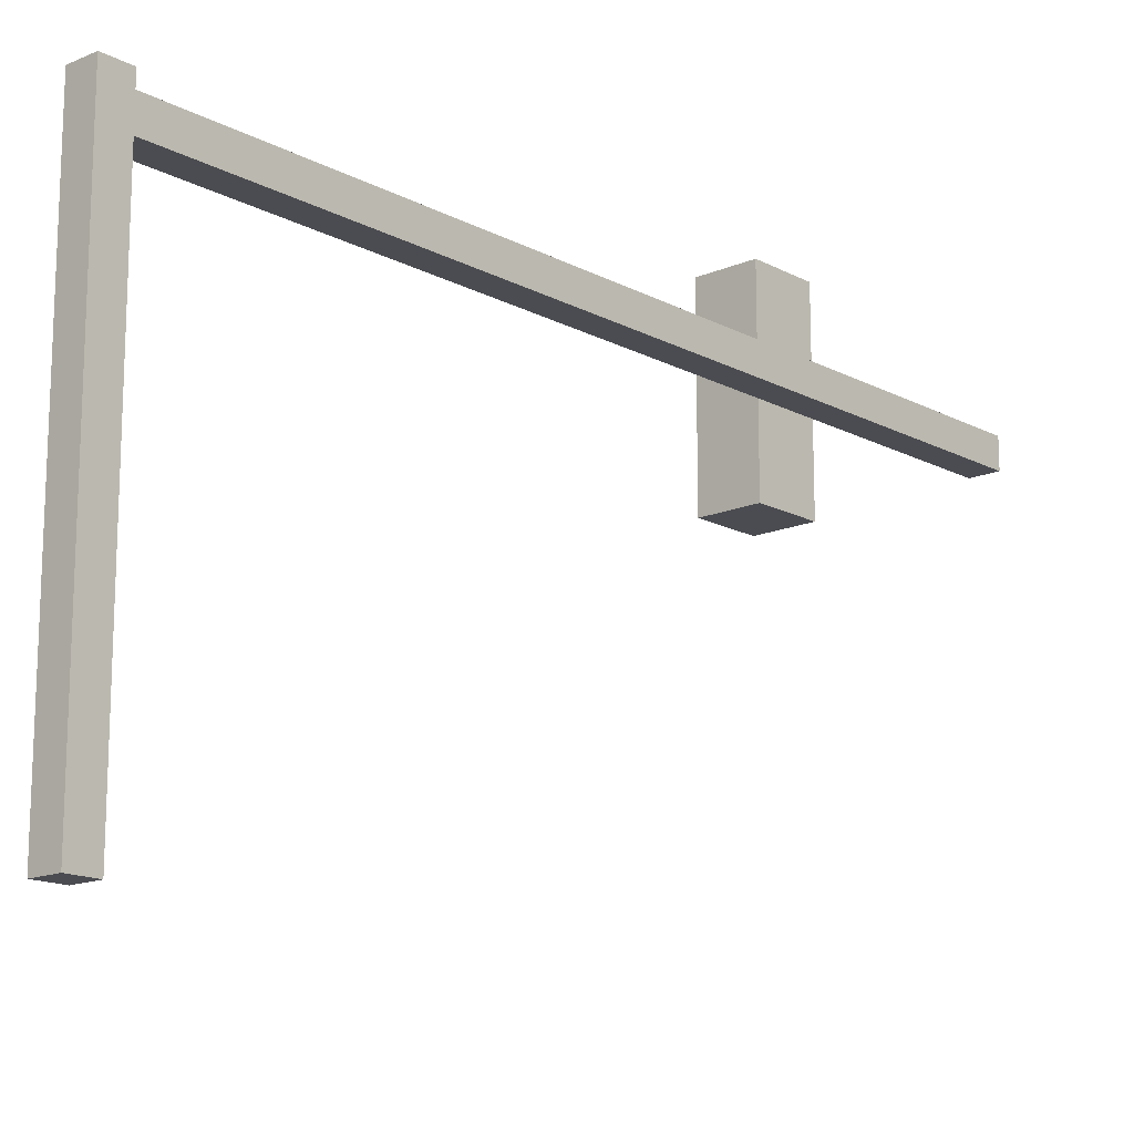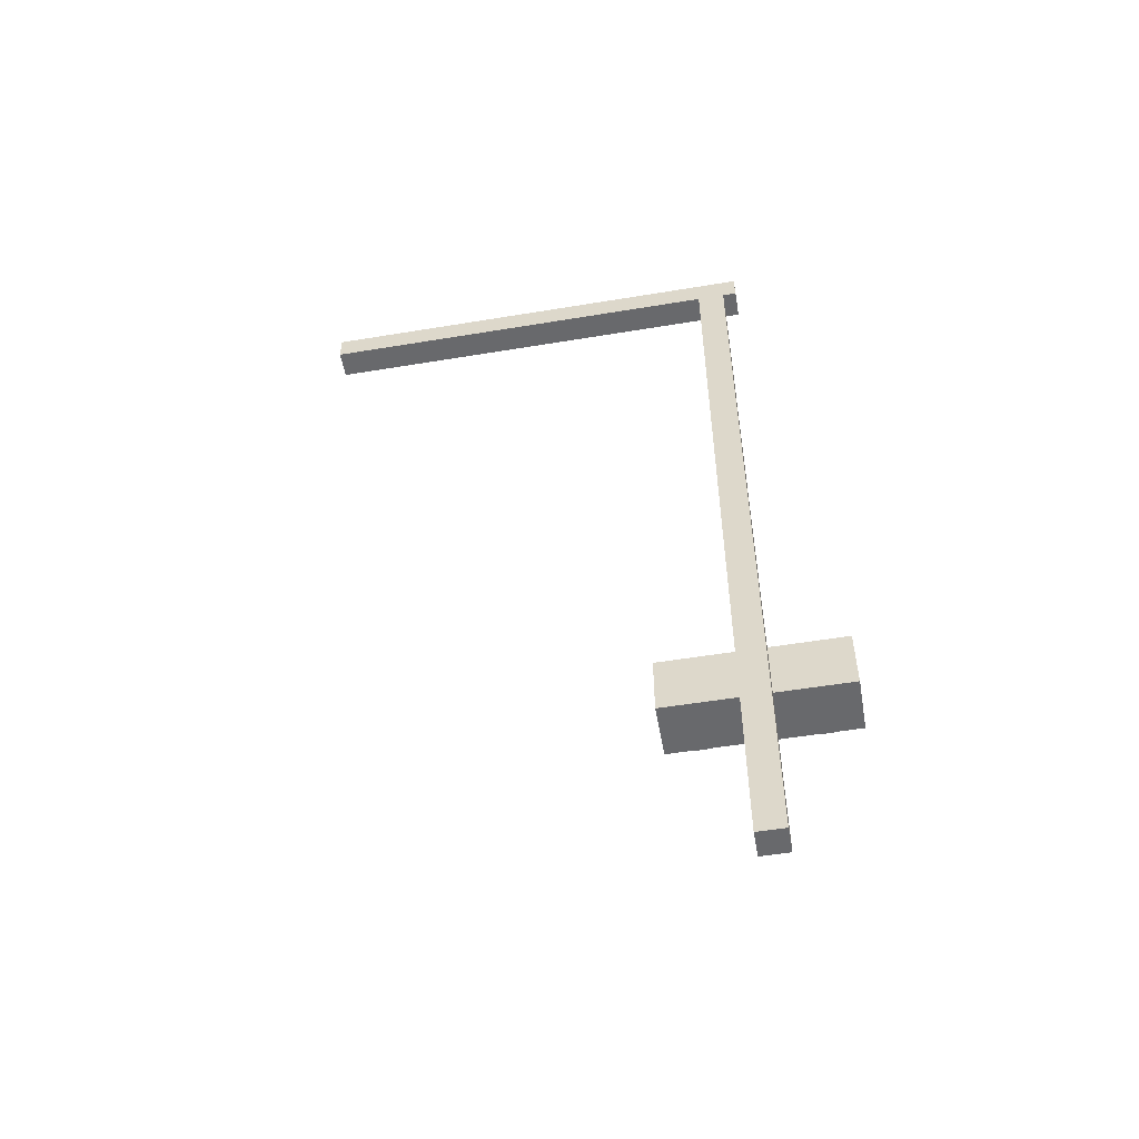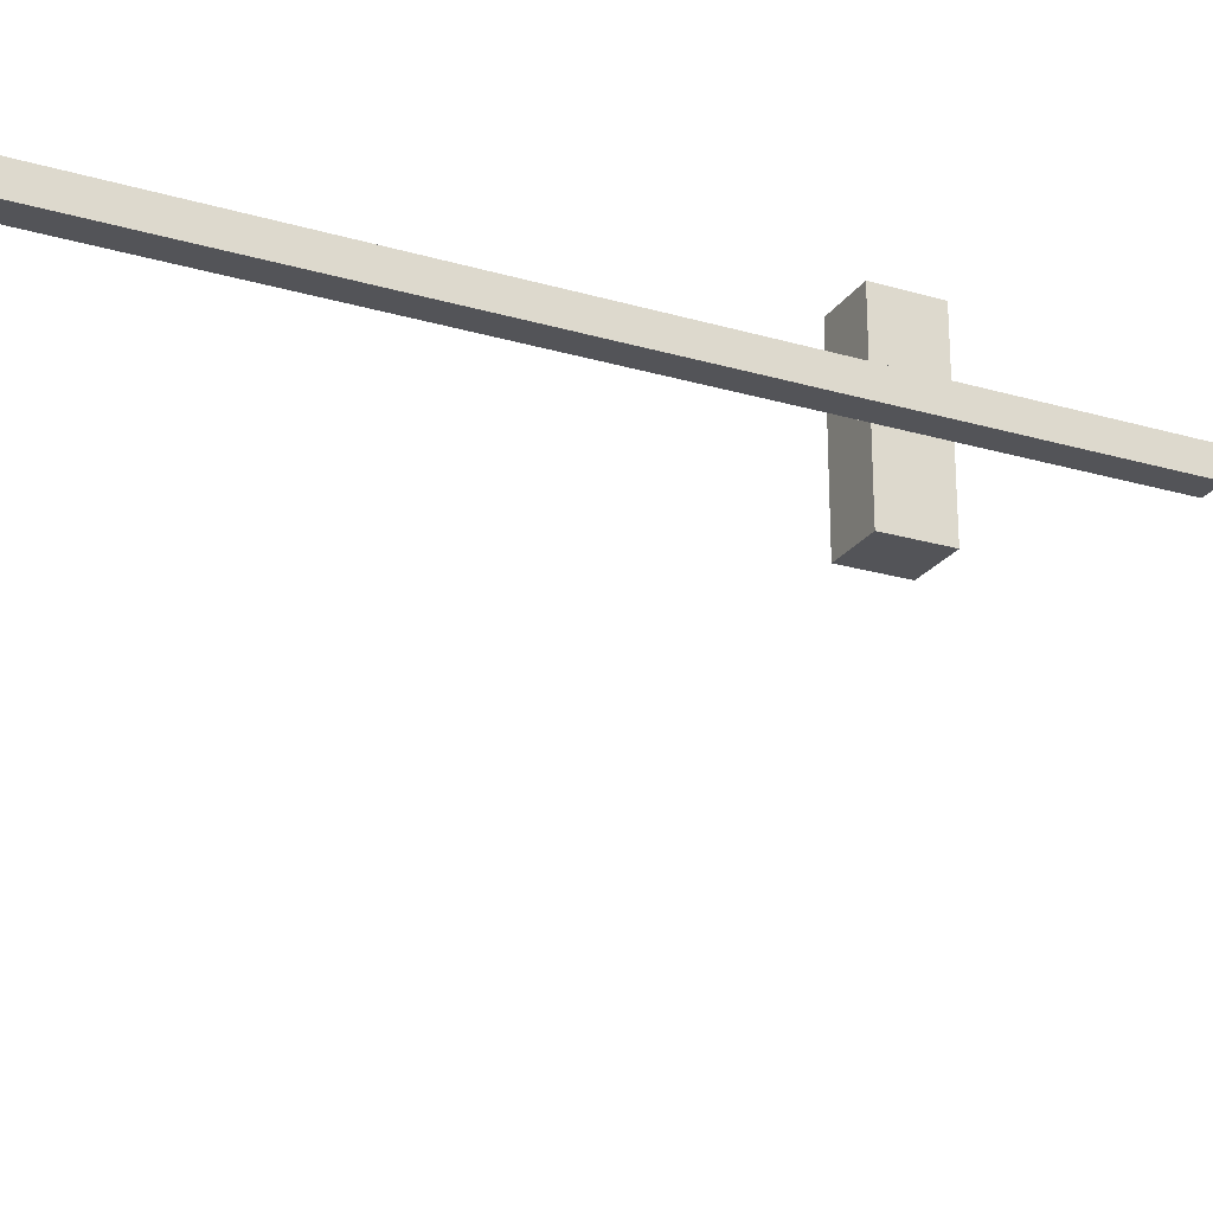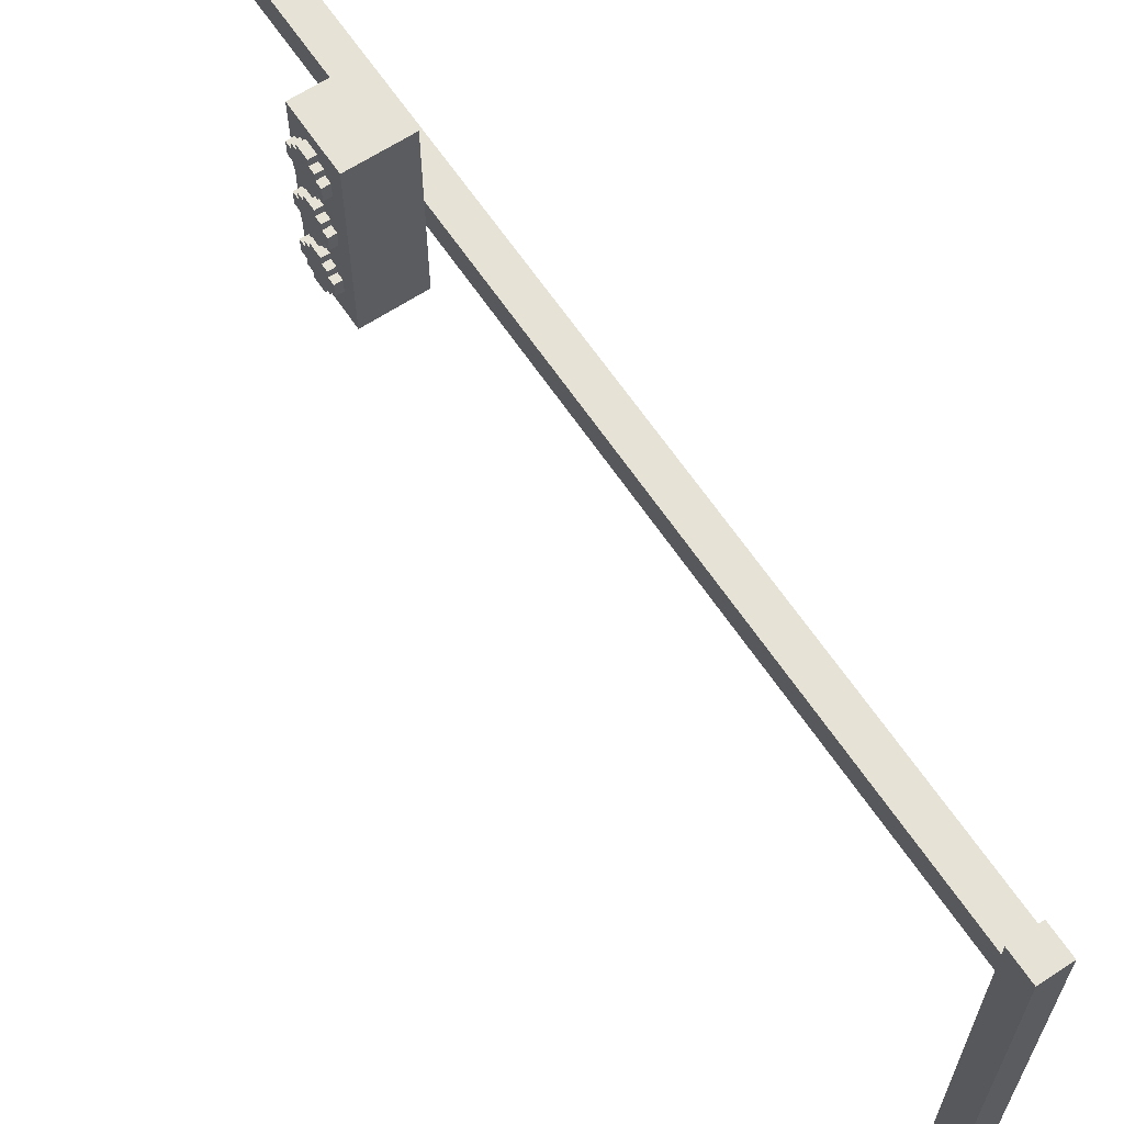
<metadata>
{"format":"obj","ext":"obj","renderer":"f3d","projection":"perspective","resolution":1024,"background":"white","views":[{"elev":-15.4,"azim":42.0,"up":"+Y"},{"elev":-52.7,"azim":100.1,"up":"+Z"},{"elev":-23.5,"azim":64.0,"up":"+Y"},{"elev":63.8,"azim":-33.7,"up":"+Y"}]}
</metadata>
<code>
o
v -1.1 17.8 -0.6
v -1.1 17.8 -0.8
v -1.1 17.9 -0.5
v -1.1 17.9 -0.6
v -1.1 17.9 -0.8
v -1.1 17.9 -0.9
v -1.1 18 -0.4
v -1.1 18 -0.5
v -1.1 18 -0.9
v -1.1 18 -1
v -1.1 18.2 -0.4
v -1.1 18.2 -0.5
v -1.1 18.2 -0.9
v -1.1 18.2 -1
v -1.1 18.3 -0.5
v -1.1 18.3 -0.6
v -1.1 18.3 -0.8
v -1.1 18.3 -0.9
v -1.1 18.4 -0.6
v -1.1 18.4 -0.8
v -1.1 18.6 -0.6
v -1.1 18.6 -0.8
v -1.1 18.7 -0.5
v -1.1 18.7 -0.6
v -1.1 18.7 -0.8
v -1.1 18.7 -0.9
v -1.1 18.8 -0.4
v -1.1 18.8 -0.5
v -1.1 18.8 -0.9
v -1.1 18.8 -1
v -1.1 19 -0.4
v -1.1 19 -0.5
v -1.1 19 -0.9
v -1.1 19 -1
v -1.1 19.1 -0.5
v -1.1 19.1 -0.6
v -1.1 19.1 -0.8
v -1.1 19.1 -0.9
v -1.1 19.2 -0.6
v -1.1 19.2 -0.8
v -1.1 19.4 -0.6
v -1.1 19.4 -0.8
v -1.1 19.5 -0.5
v -1.1 19.5 -0.6
v -1.1 19.5 -0.8
v -1.1 19.5 -0.9
v -1.1 19.6 -0.4
v -1.1 19.6 -0.5
v -1.1 19.6 -0.9
v -1.1 19.6 -1
v -1.1 19.8 -0.4
v -1.1 19.8 -0.5
v -1.1 19.8 -0.9
v -1.1 19.8 -1
v -1.1 19.9 -0.5
v -1.1 19.9 -0.6
v -1.1 19.9 -0.8
v -1.1 19.9 -0.9
v -1.1 20 -0.6
v -1.1 20 -0.8
v -1 17.6 -0.2
v -1 17.6 -1.1
v -1 17.8 -0.6
v -1 17.8 -0.8
v -1 17.9 -0.5
v -1 17.9 -0.6
v -1 17.9 -0.8
v -1 17.9 -0.9
v -1 18 -0.4
v -1 18 -0.5
v -1 18 -0.9
v -1 18 -1
v -1 18.2 -0.4
v -1 18.2 -0.5
v -1 18.2 -0.9
v -1 18.2 -1
v -1 18.3 -0.5
v -1 18.3 -0.6
v -1 18.3 -0.8
v -1 18.3 -0.9
v -1 18.4 -0.6
v -1 18.4 -0.8
v -1 18.6 -0.6
v -1 18.6 -0.8
v -1 18.7 -0.5
v -1 18.7 -0.6
v -1 18.7 -0.8
v -1 18.7 -0.9
v -1 18.8 -0.4
v -1 18.8 -0.5
v -1 18.8 -0.9
v -1 18.8 -1
v -1 19 -0.4
v -1 19 -0.5
v -1 19 -0.9
v -1 19 -1
v -1 19.1 -0.5
v -1 19.1 -0.6
v -1 19.1 -0.8
v -1 19.1 -0.9
v -1 19.2 -0.6
v -1 19.2 -0.8
v -1 19.4 -0.6
v -1 19.4 -0.8
v -1 19.5 -0.5
v -1 19.5 -0.6
v -1 19.5 -0.8
v -1 19.5 -0.9
v -1 19.6 -0.4
v -1 19.6 -0.5
v -1 19.6 -0.9
v -1 19.6 -1
v -1 19.8 -0.4
v -1 19.8 -0.5
v -1 19.8 -0.9
v -1 19.8 -1
v -1 19.9 -0.5
v -1 19.9 -0.6
v -1 19.9 -0.8
v -1 19.9 -0.9
v -1 20 -0.6
v -1 20 -0.8
v -1 20.2 -0.2
v -1 20.2 -1.1
v -0.2 12.7 8.7
v -0.2 12.7 8.3
v -0.2 18.7 8.3
v -0.2 18.7 -0.2
v -0.2 18.7 -1.1
v -0.2 18.7 -3.9
v -0.2 19.1 8.3
v -0.2 19.1 -0.2
v -0.2 19.1 -1.1
v -0.2 19.1 -3.9
v -0.2 19.3 8.7
v -0.2 19.3 8.3
v -0.2 17.6 -0.2
v -0.2 17.6 -1.1
v -0.2 18.7 -0.2
v -0.2 18.7 -1.1
v -0.2 19.1 -0.2
v -0.2 19.1 -1.1
v -0.2 20.2 -0.2
v -0.2 20.2 -1.1
v 0.2 12.7 8.7
v 0.2 12.7 8.3
v 0.2 18.7 8.3
v 0.2 18.7 -3.9
v 0.2 19.1 8.3
v 0.2 19.1 -3.9
v 0.2 19.3 8.7
v 0.2 19.3 8.3
v -0.2 12.7 8.7
v -0.2 19.3 8.7
v 0.2 12.7 8.7
v 0.2 19.3 8.7
v -1 17.6 -0.2
v -1 20.2 -0.2
v -0.2 17.6 -0.2
v -0.2 18.7 -0.2
v -0.2 19.1 -0.2
v -0.2 20.2 -0.2
v -1.1 18 -0.4
v -1.1 18.2 -0.4
v -1.1 18.8 -0.4
v -1.1 19 -0.4
v -1.1 19.6 -0.4
v -1.1 19.8 -0.4
v -1 18 -0.4
v -1 18.2 -0.4
v -1 18.8 -0.4
v -1 19 -0.4
v -1 19.6 -0.4
v -1 19.8 -0.4
v -1.1 17.9 -0.5
v -1.1 18 -0.5
v -1.1 18.2 -0.5
v -1.1 18.3 -0.5
v -1.1 18.7 -0.5
v -1.1 18.8 -0.5
v -1.1 19 -0.5
v -1.1 19.1 -0.5
v -1.1 19.5 -0.5
v -1.1 19.6 -0.5
v -1.1 19.8 -0.5
v -1.1 19.9 -0.5
v -1 17.9 -0.5
v -1 18 -0.5
v -1 18.2 -0.5
v -1 18.3 -0.5
v -1 18.7 -0.5
v -1 18.8 -0.5
v -1 19 -0.5
v -1 19.1 -0.5
v -1 19.5 -0.5
v -1 19.6 -0.5
v -1 19.8 -0.5
v -1 19.9 -0.5
v -1.1 17.8 -0.6
v -1.1 17.9 -0.6
v -1.1 18.3 -0.6
v -1.1 18.4 -0.6
v -1.1 18.6 -0.6
v -1.1 18.7 -0.6
v -1.1 19.1 -0.6
v -1.1 19.2 -0.6
v -1.1 19.4 -0.6
v -1.1 19.5 -0.6
v -1.1 19.9 -0.6
v -1.1 20 -0.6
v -1 17.8 -0.6
v -1 17.9 -0.6
v -1 18.3 -0.6
v -1 18.4 -0.6
v -1 18.6 -0.6
v -1 18.7 -0.6
v -1 19.1 -0.6
v -1 19.2 -0.6
v -1 19.4 -0.6
v -1 19.5 -0.6
v -1 19.9 -0.6
v -1 20 -0.6
v -0.2 12.7 8.3
v -0.2 18.7 8.3
v -0.2 19.1 8.3
v -0.2 19.3 8.3
v 0.2 12.7 8.3
v 0.2 18.7 8.3
v 0.2 19.1 8.3
v 0.2 19.3 8.3
v -1.1 17.8 -0.8
v -1.1 17.9 -0.8
v -1.1 18.3 -0.8
v -1.1 18.4 -0.8
v -1.1 18.6 -0.8
v -1.1 18.7 -0.8
v -1.1 19.1 -0.8
v -1.1 19.2 -0.8
v -1.1 19.4 -0.8
v -1.1 19.5 -0.8
v -1.1 19.9 -0.8
v -1.1 20 -0.8
v -1 17.8 -0.8
v -1 17.9 -0.8
v -1 18.3 -0.8
v -1 18.4 -0.8
v -1 18.6 -0.8
v -1 18.7 -0.8
v -1 19.1 -0.8
v -1 19.2 -0.8
v -1 19.4 -0.8
v -1 19.5 -0.8
v -1 19.9 -0.8
v -1 20 -0.8
v -1.1 17.9 -0.9
v -1.1 18 -0.9
v -1.1 18.2 -0.9
v -1.1 18.3 -0.9
v -1.1 18.7 -0.9
v -1.1 18.8 -0.9
v -1.1 19 -0.9
v -1.1 19.1 -0.9
v -1.1 19.5 -0.9
v -1.1 19.6 -0.9
v -1.1 19.8 -0.9
v -1.1 19.9 -0.9
v -1 17.9 -0.9
v -1 18 -0.9
v -1 18.2 -0.9
v -1 18.3 -0.9
v -1 18.7 -0.9
v -1 18.8 -0.9
v -1 19 -0.9
v -1 19.1 -0.9
v -1 19.5 -0.9
v -1 19.6 -0.9
v -1 19.8 -0.9
v -1 19.9 -0.9
v -1.1 18 -1
v -1.1 18.2 -1
v -1.1 18.8 -1
v -1.1 19 -1
v -1.1 19.6 -1
v -1.1 19.8 -1
v -1 18 -1
v -1 18.2 -1
v -1 18.8 -1
v -1 19 -1
v -1 19.6 -1
v -1 19.8 -1
v -1 17.6 -1.1
v -1 20.2 -1.1
v -0.2 17.6 -1.1
v -0.2 18.7 -1.1
v -0.2 19.1 -1.1
v -0.2 20.2 -1.1
v -0.2 18.7 -3.9
v -0.2 19.1 -3.9
v 0.2 18.7 -3.9
v 0.2 19.1 -3.9
v -0.2 12.7 8.7
v 0.2 12.7 8.7
v -0.2 12.7 8.3
v 0.2 12.7 8.3
v -1 17.6 -0.2
v -0.2 17.6 -0.2
v -1 17.6 -1.1
v -0.2 17.6 -1.1
v -1.1 17.8 -0.6
v -1 17.8 -0.6
v -1.1 17.8 -0.8
v -1 17.8 -0.8
v -1.1 17.9 -0.5
v -1 17.9 -0.5
v -1.1 17.9 -0.6
v -1 17.9 -0.6
v -1.1 17.9 -0.8
v -1 17.9 -0.8
v -1.1 17.9 -0.9
v -1 17.9 -0.9
v -1.1 18 -0.4
v -1 18 -0.4
v -1.1 18 -0.5
v -1 18 -0.5
v -1.1 18 -0.9
v -1 18 -0.9
v -1.1 18 -1
v -1 18 -1
v -1.1 18.6 -0.6
v -1 18.6 -0.6
v -1.1 18.6 -0.8
v -1 18.6 -0.8
v -0.2 18.7 8.3
v 0.2 18.7 8.3
v -0.2 18.7 -0.2
v -1.1 18.7 -0.5
v -1 18.7 -0.5
v -1.1 18.7 -0.6
v -1 18.7 -0.6
v -1.1 18.7 -0.8
v -1 18.7 -0.8
v -1.1 18.7 -0.9
v -1 18.7 -0.9
v -0.2 18.7 -1.1
v -0.2 18.7 -3.9
v 0.2 18.7 -3.9
v -1.1 18.8 -0.4
v -1 18.8 -0.4
v -1.1 18.8 -0.5
v -1 18.8 -0.5
v -1.1 18.8 -0.9
v -1 18.8 -0.9
v -1.1 18.8 -1
v -1 18.8 -1
v -1.1 19.4 -0.6
v -1 19.4 -0.6
v -1.1 19.4 -0.8
v -1 19.4 -0.8
v -1.1 19.5 -0.5
v -1 19.5 -0.5
v -1.1 19.5 -0.6
v -1 19.5 -0.6
v -1.1 19.5 -0.8
v -1 19.5 -0.8
v -1.1 19.5 -0.9
v -1 19.5 -0.9
v -1.1 19.6 -0.4
v -1 19.6 -0.4
v -1.1 19.6 -0.5
v -1 19.6 -0.5
v -1.1 19.6 -0.9
v -1 19.6 -0.9
v -1.1 19.6 -1
v -1 19.6 -1
v -1.1 18.2 -0.4
v -1 18.2 -0.4
v -1.1 18.2 -0.5
v -1 18.2 -0.5
v -1.1 18.2 -0.9
v -1 18.2 -0.9
v -1.1 18.2 -1
v -1 18.2 -1
v -1.1 18.3 -0.5
v -1 18.3 -0.5
v -1.1 18.3 -0.6
v -1 18.3 -0.6
v -1.1 18.3 -0.8
v -1 18.3 -0.8
v -1.1 18.3 -0.9
v -1 18.3 -0.9
v -1.1 18.4 -0.6
v -1 18.4 -0.6
v -1.1 18.4 -0.8
v -1 18.4 -0.8
v -1.1 19 -0.4
v -1 19 -0.4
v -1.1 19 -0.5
v -1 19 -0.5
v -1.1 19 -0.9
v -1 19 -0.9
v -1.1 19 -1
v -1 19 -1
v -0.2 19.1 8.3
v 0.2 19.1 8.3
v -0.2 19.1 -0.2
v -1.1 19.1 -0.5
v -1 19.1 -0.5
v -1.1 19.1 -0.6
v -1 19.1 -0.6
v -1.1 19.1 -0.8
v -1 19.1 -0.8
v -1.1 19.1 -0.9
v -1 19.1 -0.9
v -0.2 19.1 -1.1
v -0.2 19.1 -3.9
v 0.2 19.1 -3.9
v -1.1 19.2 -0.6
v -1 19.2 -0.6
v -1.1 19.2 -0.8
v -1 19.2 -0.8
v -0.2 19.3 8.7
v 0.2 19.3 8.7
v -0.2 19.3 8.3
v 0.2 19.3 8.3
v -1.1 19.8 -0.4
v -1 19.8 -0.4
v -1.1 19.8 -0.5
v -1 19.8 -0.5
v -1.1 19.8 -0.9
v -1 19.8 -0.9
v -1.1 19.8 -1
v -1 19.8 -1
v -1.1 19.9 -0.5
v -1 19.9 -0.5
v -1.1 19.9 -0.6
v -1 19.9 -0.6
v -1.1 19.9 -0.8
v -1 19.9 -0.8
v -1.1 19.9 -0.9
v -1 19.9 -0.9
v -1.1 20 -0.6
v -1 20 -0.6
v -1.1 20 -0.8
v -1 20 -0.8
v -1 20.2 -0.2
v -0.2 20.2 -0.2
v -1 20.2 -1.1
v -0.2 20.2 -1.1
f 4 2 1
f 5 2 4
f 8 4 3
f 8 6 5
f 8 5 4
f 9 6 8
f 11 8 7
f 11 10 9
f 11 9 8
f 12 10 11
f 13 10 12
f 14 10 13
f 15 13 12
f 16 13 15
f 17 13 16
f 18 13 17
f 19 17 16
f 20 17 19
f 24 22 21
f 25 22 24
f 28 25 24
f 28 26 25
f 28 24 23
f 29 26 28
f 31 29 28
f 31 30 29
f 31 28 27
f 32 30 31
f 33 30 32
f 34 30 33
f 35 33 32
f 36 33 35
f 37 33 36
f 38 33 37
f 39 37 36
f 40 37 39
f 44 42 41
f 45 42 44
f 48 45 44
f 48 46 45
f 48 44 43
f 49 46 48
f 51 49 48
f 51 50 49
f 51 48 47
f 52 50 51
f 53 50 52
f 54 50 53
f 55 53 52
f 56 53 55
f 57 53 56
f 58 53 57
f 59 57 56
f 60 57 59
f 63 62 61
f 64 62 63
f 65 63 61
f 66 63 65
f 67 62 64
f 68 62 67
f 69 65 61
f 70 65 69
f 71 62 68
f 72 62 71
f 73 69 61
f 76 62 72
f 77 74 73
f 80 76 75
f 81 78 77
f 82 80 79
f 83 81 77
f 83 82 81
f 84 80 82
f 84 82 83
f 85 83 77
f 85 77 73
f 86 83 85
f 87 80 84
f 88 76 80
f 88 80 87
f 89 73 61
f 89 85 73
f 90 85 89
f 91 76 88
f 92 62 76
f 92 76 91
f 93 89 61
f 96 62 92
f 97 94 93
f 100 96 95
f 101 98 97
f 102 100 99
f 103 101 97
f 103 102 101
f 104 100 102
f 104 102 103
f 105 103 97
f 105 97 93
f 106 103 105
f 107 100 104
f 108 96 100
f 108 100 107
f 109 93 61
f 109 105 93
f 110 105 109
f 111 96 108
f 112 62 96
f 112 96 111
f 113 109 61
f 116 62 112
f 117 114 113
f 120 116 115
f 121 118 117
f 122 120 119
f 123 121 117
f 123 122 121
f 123 113 61
f 123 117 113
f 124 120 122
f 124 122 123
f 124 62 116
f 124 116 120
f 127 126 125
f 131 127 125
f 131 128 127
f 132 128 131
f 133 130 129
f 134 130 133
f 135 131 125
f 136 131 135
f 137 138 139
f 139 138 140
f 141 142 143
f 143 142 144
f 145 146 147
f 145 147 149
f 147 148 149
f 149 148 150
f 145 149 151
f 151 149 152
f 155 154 153
f 156 154 155
f 159 158 157
f 160 158 159
f 161 158 160
f 162 158 161
f 169 164 163
f 170 164 169
f 171 166 165
f 172 166 171
f 173 168 167
f 174 168 173
f 187 176 175
f 188 176 187
f 189 178 177
f 190 178 189
f 191 180 179
f 192 180 191
f 193 182 181
f 194 182 193
f 195 184 183
f 196 184 195
f 197 186 185
f 198 186 197
f 211 200 199
f 212 200 211
f 213 202 201
f 214 202 213
f 215 204 203
f 216 204 215
f 217 206 205
f 218 206 217
f 219 208 207
f 220 208 219
f 221 210 209
f 222 210 221
f 223 224 227
f 227 224 228
f 225 226 229
f 229 226 230
f 231 232 243
f 243 232 244
f 233 234 245
f 245 234 246
f 235 236 247
f 247 236 248
f 237 238 249
f 249 238 250
f 239 240 251
f 251 240 252
f 241 242 253
f 253 242 254
f 255 256 267
f 267 256 268
f 257 258 269
f 269 258 270
f 259 260 271
f 271 260 272
f 261 262 273
f 273 262 274
f 263 264 275
f 275 264 276
f 265 266 277
f 277 266 278
f 279 280 285
f 285 280 286
f 281 282 287
f 287 282 288
f 283 284 289
f 289 284 290
f 291 292 293
f 293 292 294
f 294 292 295
f 295 292 296
f 297 298 299
f 299 298 300
f 303 302 301
f 304 302 303
f 307 306 305
f 308 306 307
f 311 310 309
f 312 310 311
f 315 314 313
f 316 314 315
f 319 318 317
f 320 318 319
f 323 322 321
f 324 322 323
f 327 326 325
f 328 326 327
f 331 330 329
f 332 330 331
f 335 334 333
f 338 337 336
f 339 337 338
f 342 341 340
f 343 341 342
f 344 334 335
f 345 334 344
f 346 334 345
f 349 348 347
f 350 348 349
f 353 352 351
f 354 352 353
f 357 356 355
f 358 356 357
f 361 360 359
f 362 360 361
f 365 364 363
f 366 364 365
f 369 368 367
f 370 368 369
f 373 372 371
f 374 372 373
f 375 376 377
f 377 376 378
f 379 380 381
f 381 380 382
f 383 384 385
f 385 384 386
f 387 388 389
f 389 388 390
f 391 392 393
f 393 392 394
f 395 396 397
f 397 396 398
f 399 400 401
f 401 400 402
f 403 404 405
f 406 407 408
f 408 407 409
f 410 411 412
f 412 411 413
f 405 404 414
f 414 404 415
f 415 404 416
f 417 418 419
f 419 418 420
f 421 422 423
f 423 422 424
f 425 426 427
f 427 426 428
f 429 430 431
f 431 430 432
f 433 434 435
f 435 434 436
f 437 438 439
f 439 438 440
f 441 442 443
f 443 442 444
f 445 446 447
f 447 446 448

</code>
